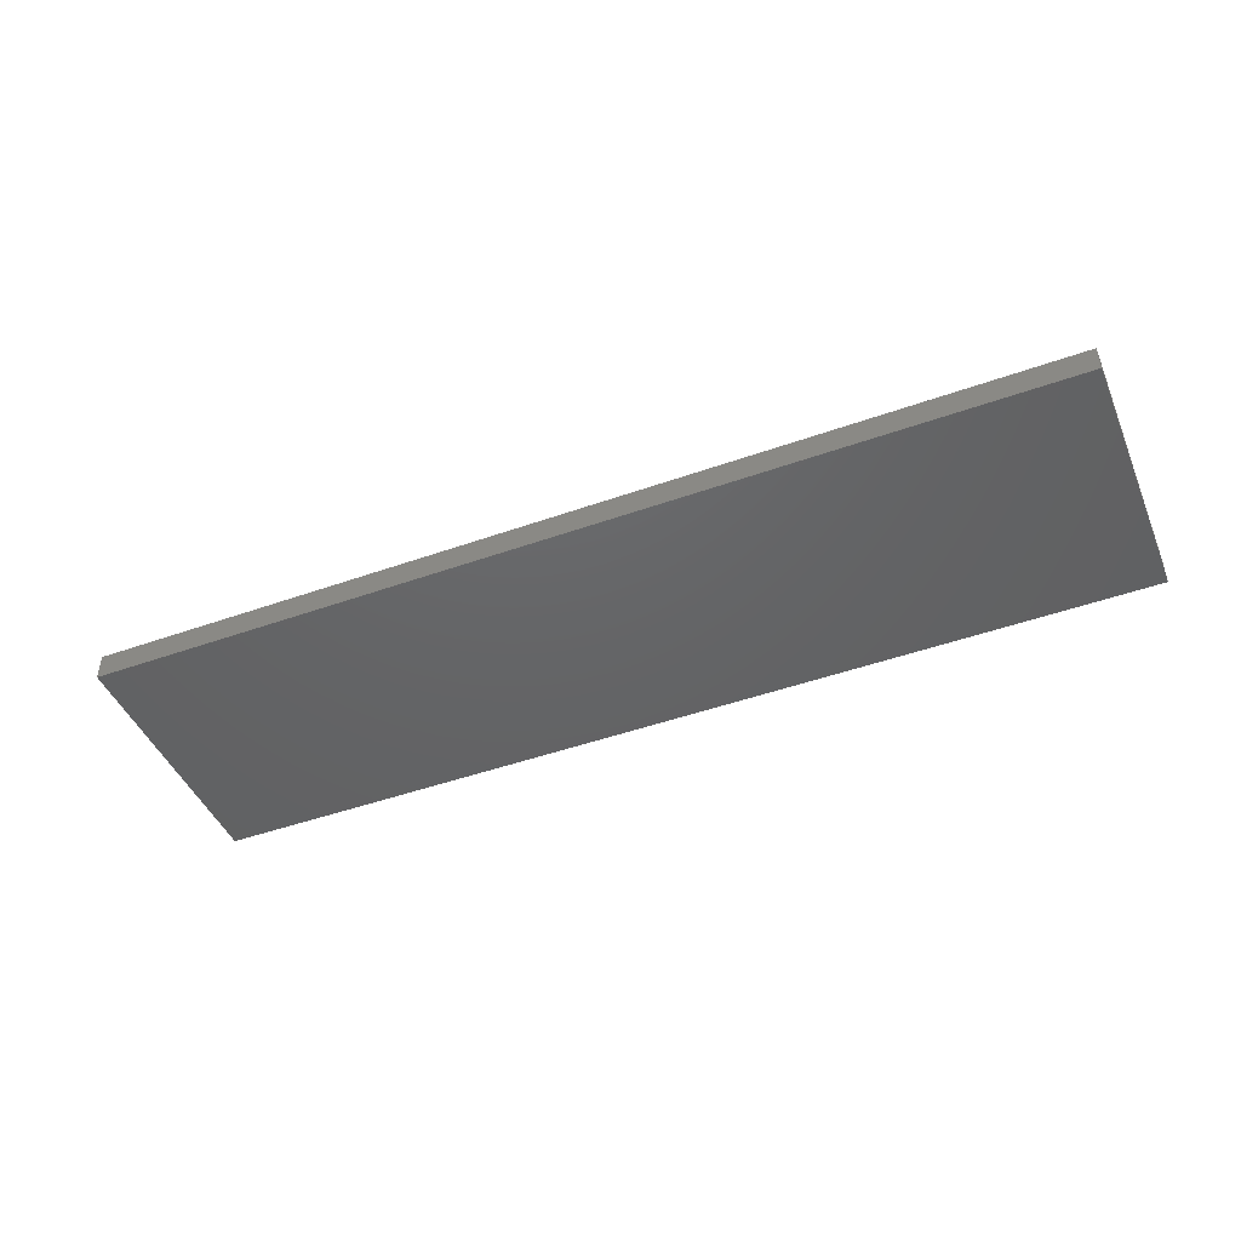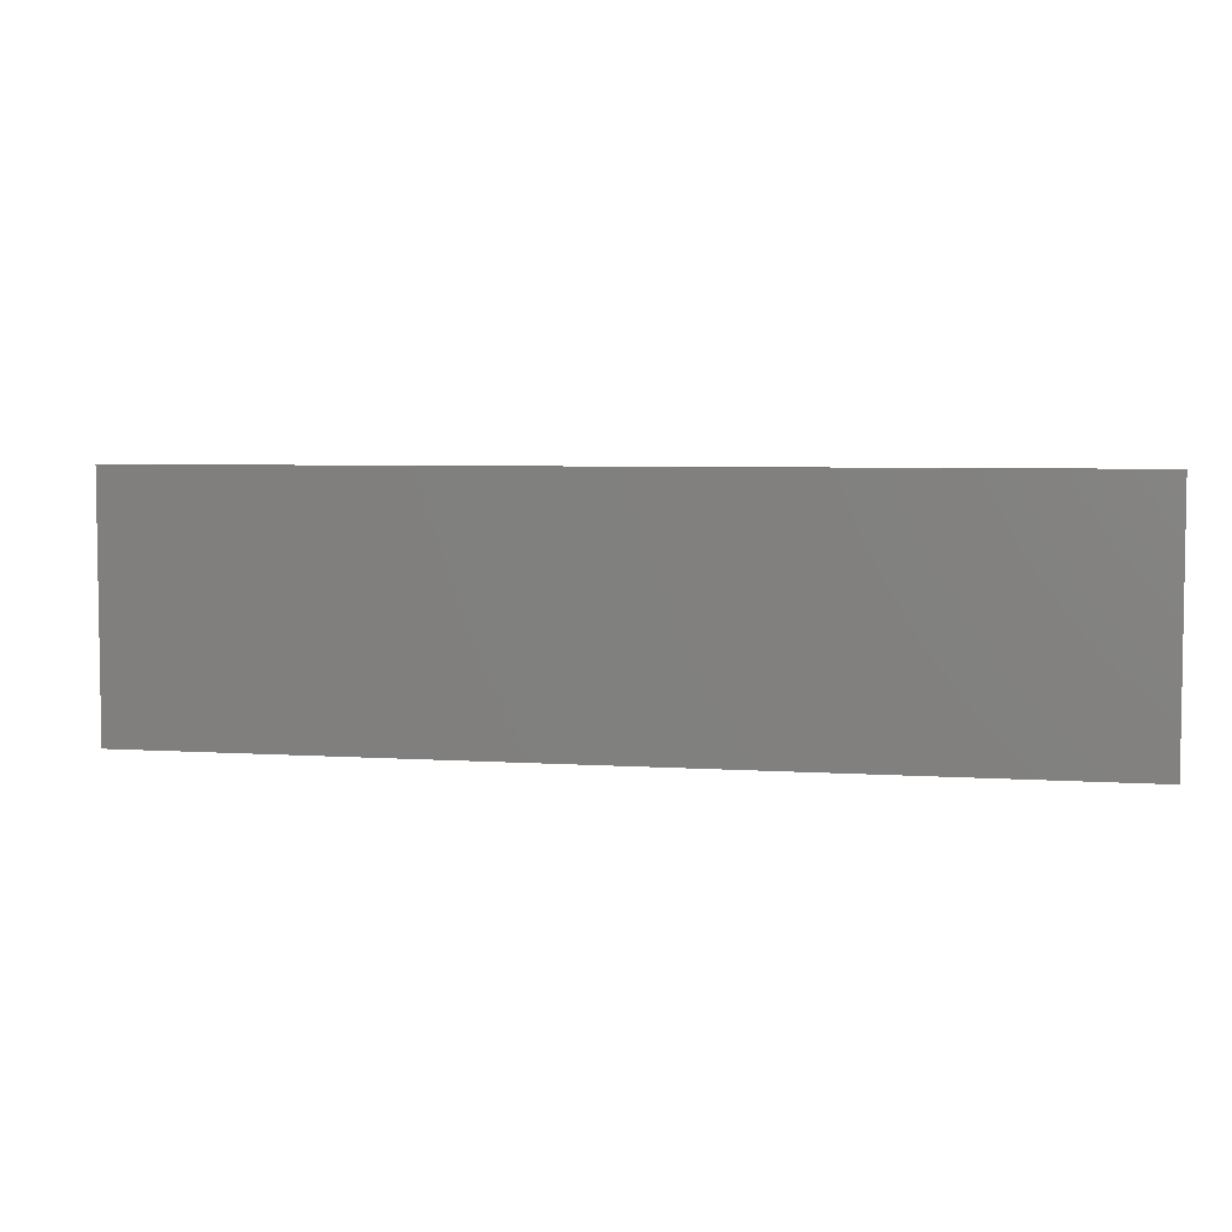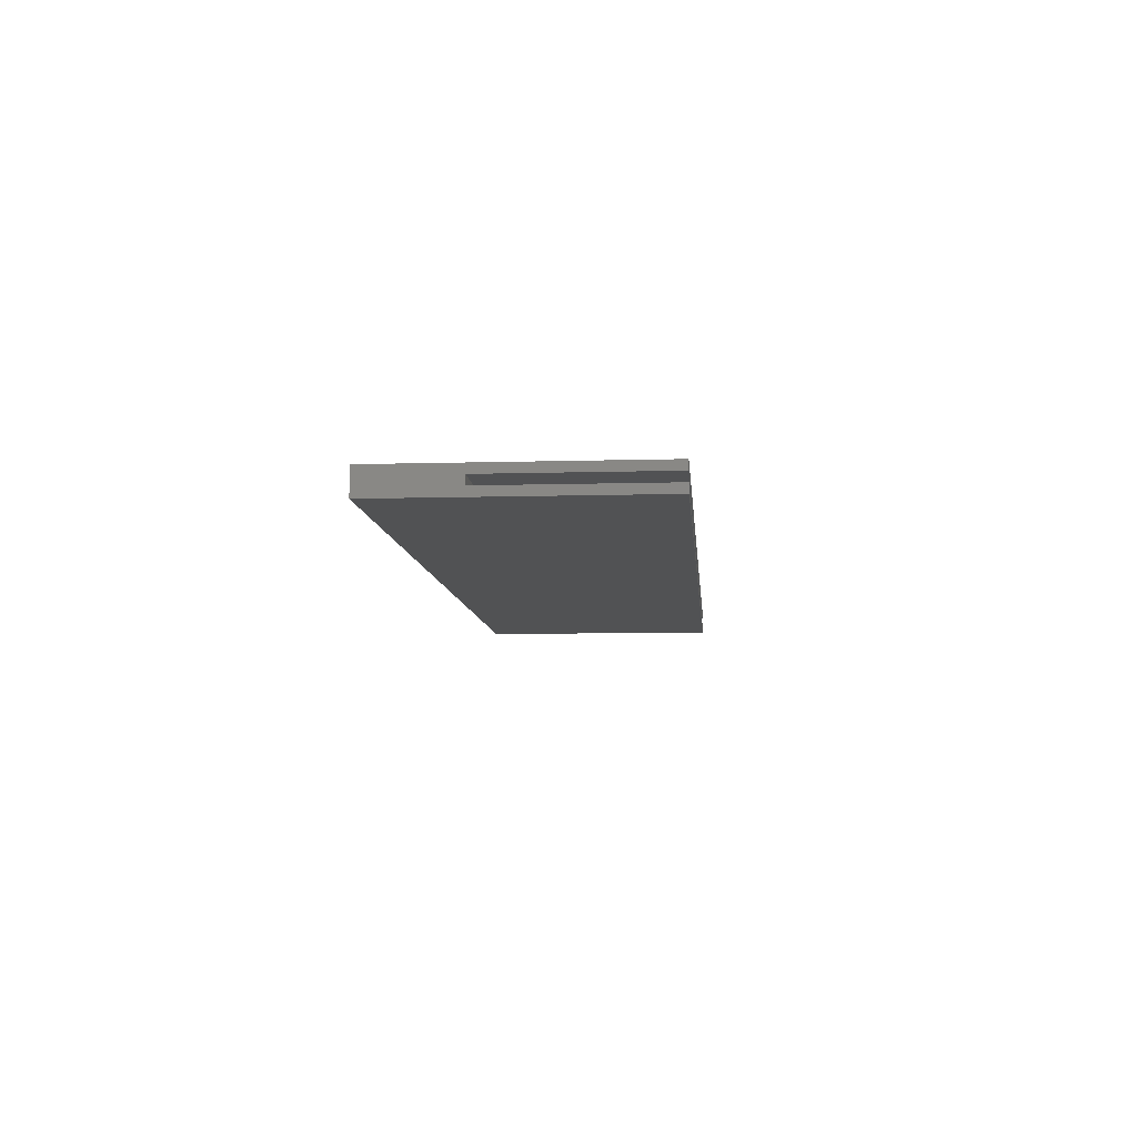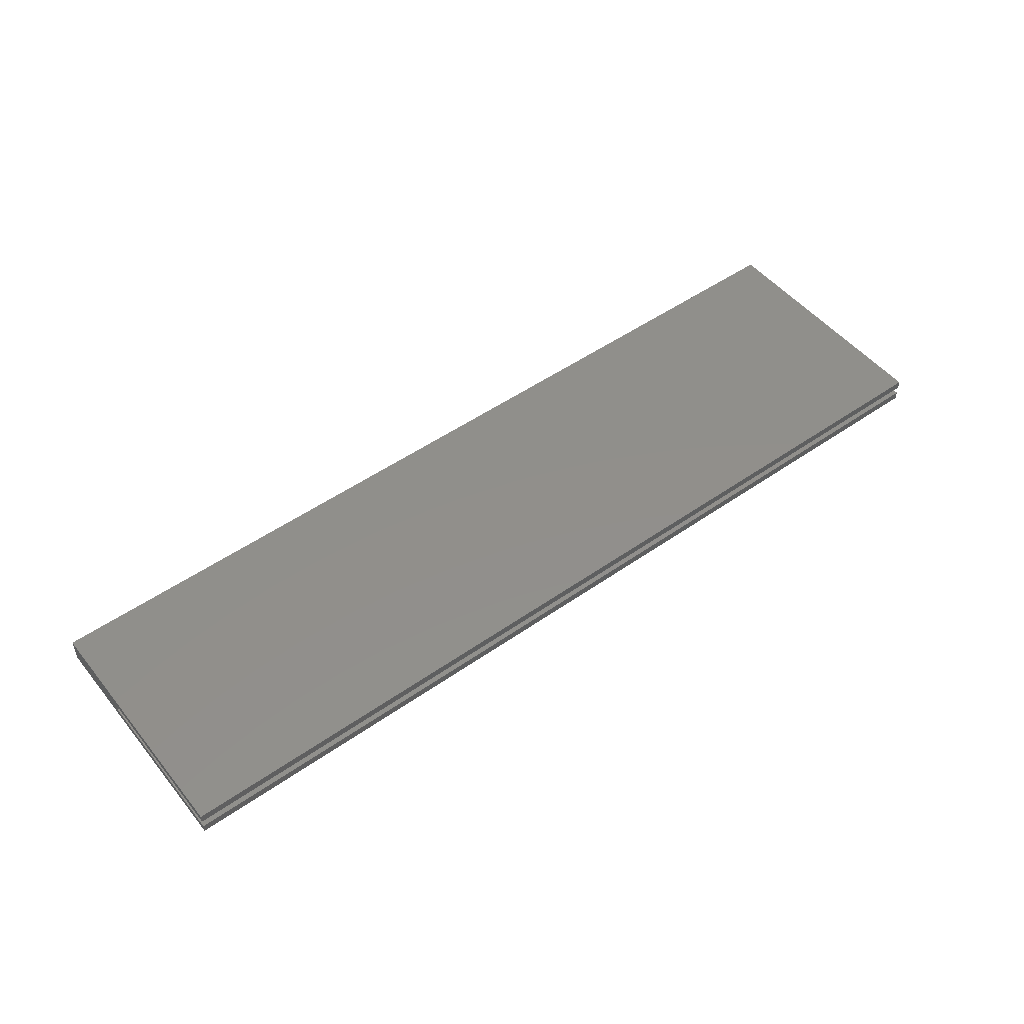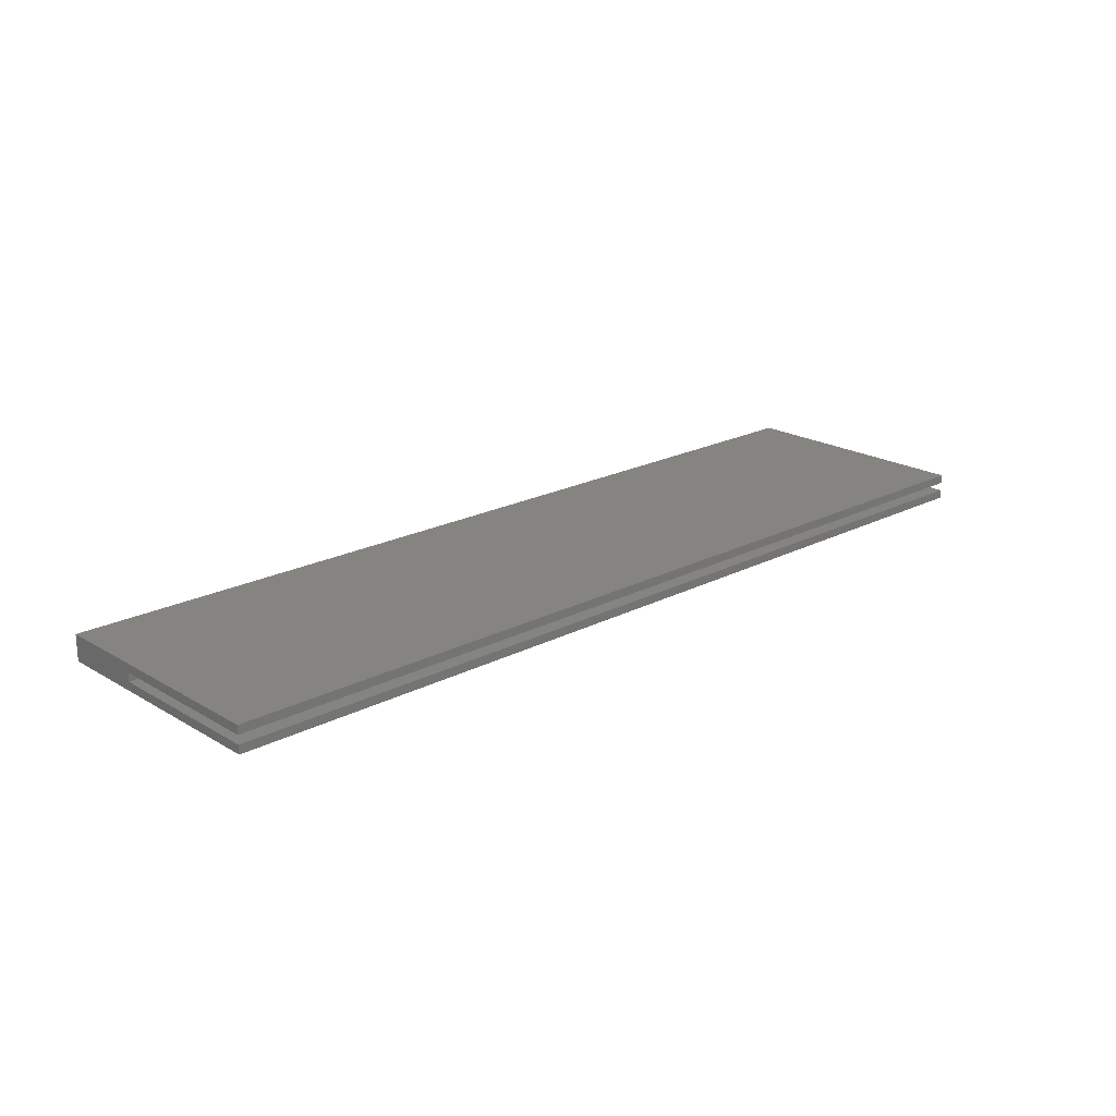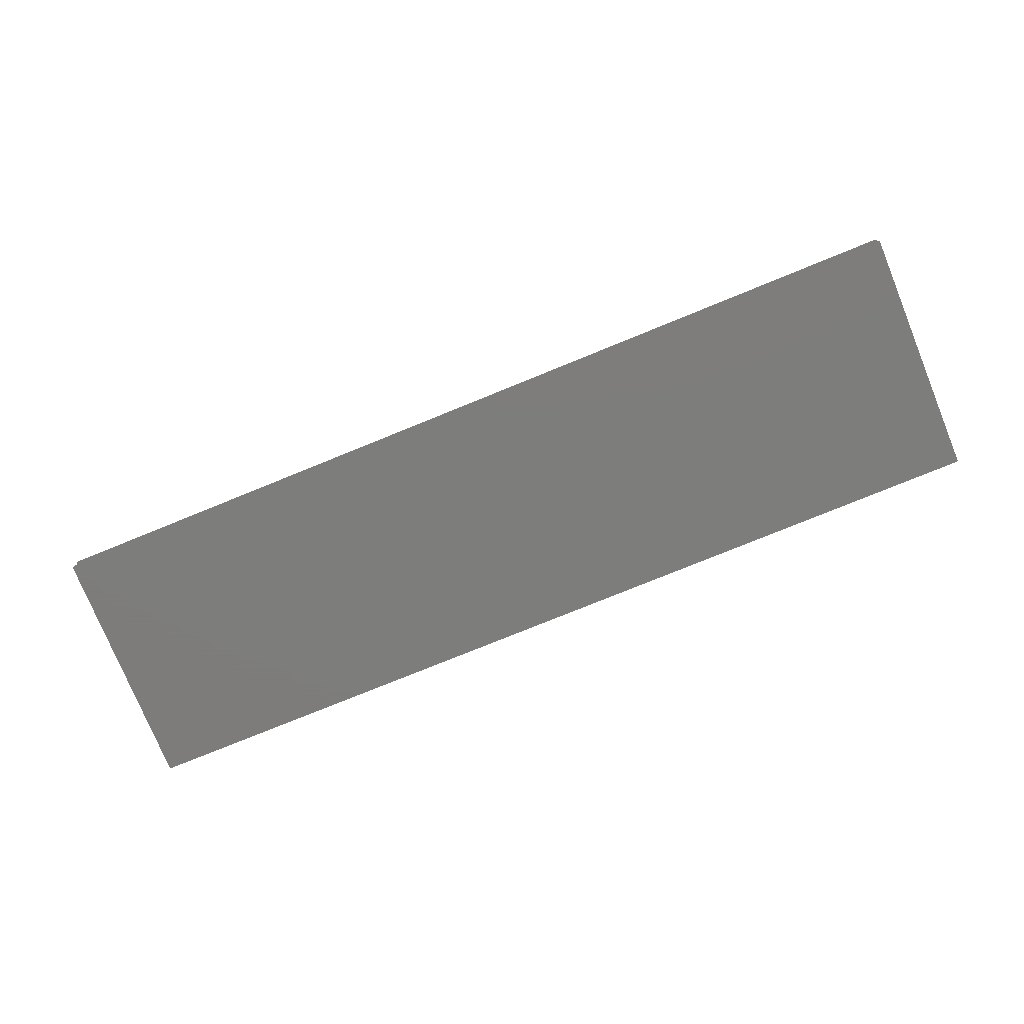
<metadata>
{"format":"stl","ext":"stl","renderer":"f3d","projection":"perspective","resolution":1024,"background":"white","views":[{"elev":-45.7,"azim":22.3,"up":"+Y"},{"elev":5.1,"azim":12.0,"up":"+Z"},{"elev":-8.2,"azim":94.6,"up":"+Y"},{"elev":50.3,"azim":142.5,"up":"+Y"},{"elev":20.6,"azim":136.9,"up":"+Y"},{"elev":-76.5,"azim":-157.8,"up":"+Y"}]}
</metadata>
<code>
# stl→obj: 16 verts, 28 faces
v 214 6 58
v 214 4 38
v 214 6 0
v 214 2 38
v 214 0 58
v 214 0 0
v 214 2 0
v 214 4 0
v 0 6 58
v 0 0 58
v 0 4 0
v 0 6 0
v 0 0 0
v 0 2 0
v 0 2 38
v 0 4 38
f 1 2 3
f 1 4 2
f 5 4 1
f 6 4 5
f 4 6 7
f 3 2 8
f 9 5 1
f 5 9 10
f 11 3 8
f 3 11 12
f 13 7 6
f 7 13 14
f 14 13 15
f 16 12 11
f 12 16 9
f 15 9 16
f 15 10 9
f 10 15 13
f 3 9 1
f 9 3 12
f 13 5 10
f 5 13 6
f 15 2 4
f 2 15 16
f 11 2 16
f 2 11 8
f 7 15 4
f 15 7 14

</code>
